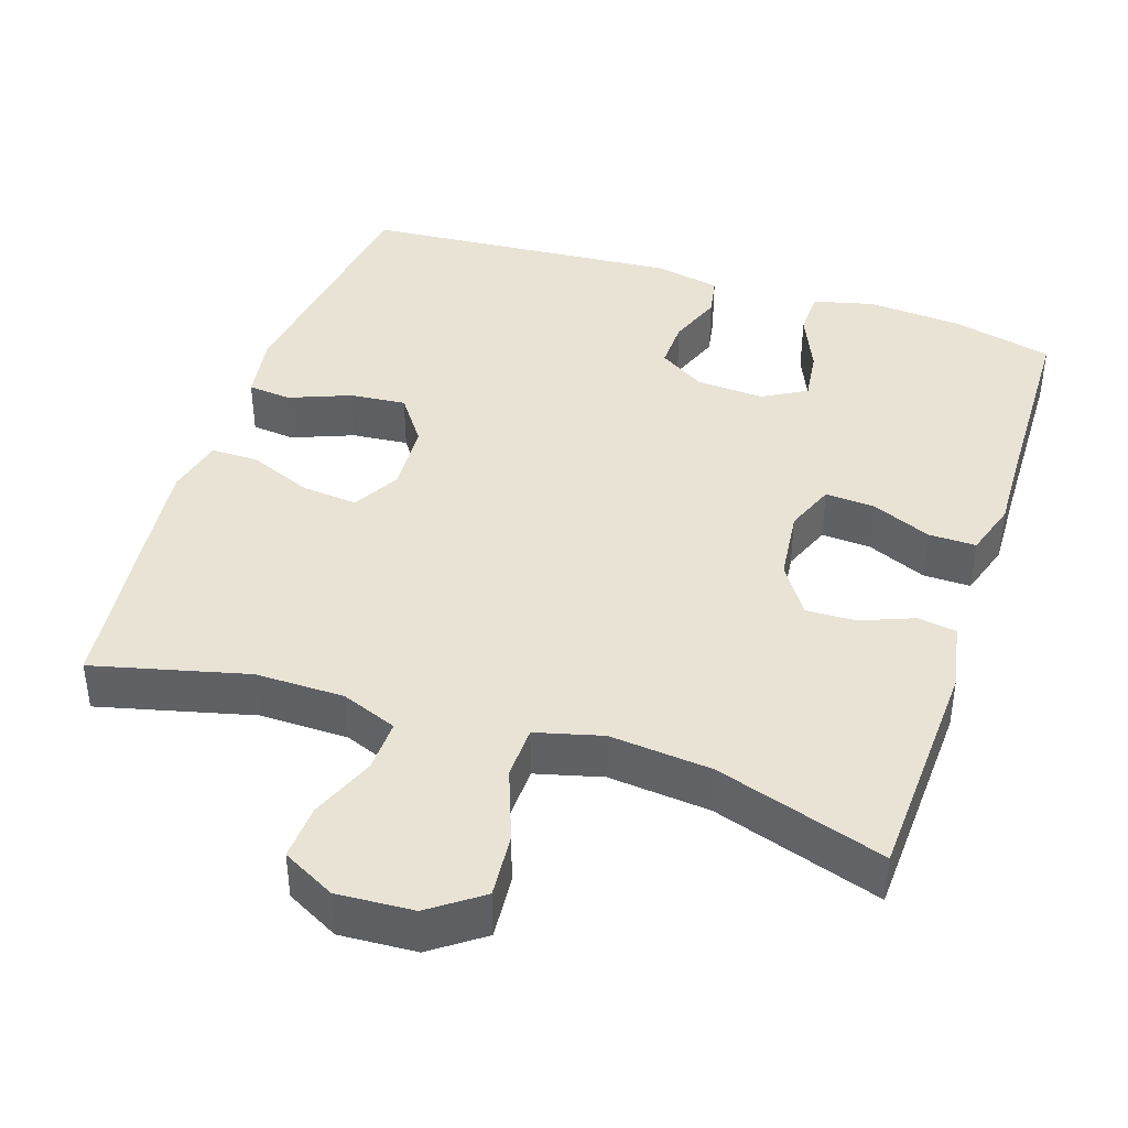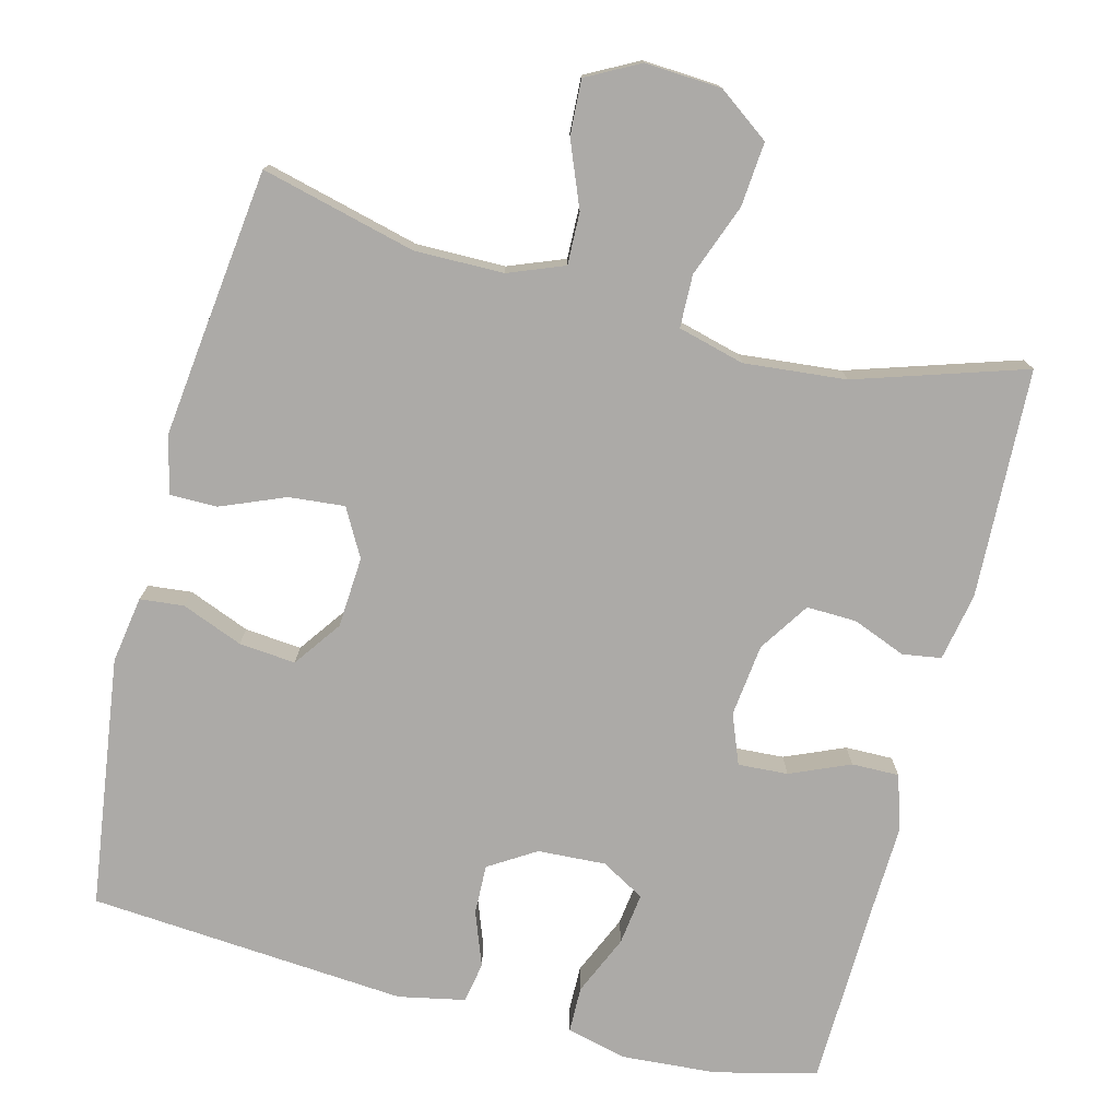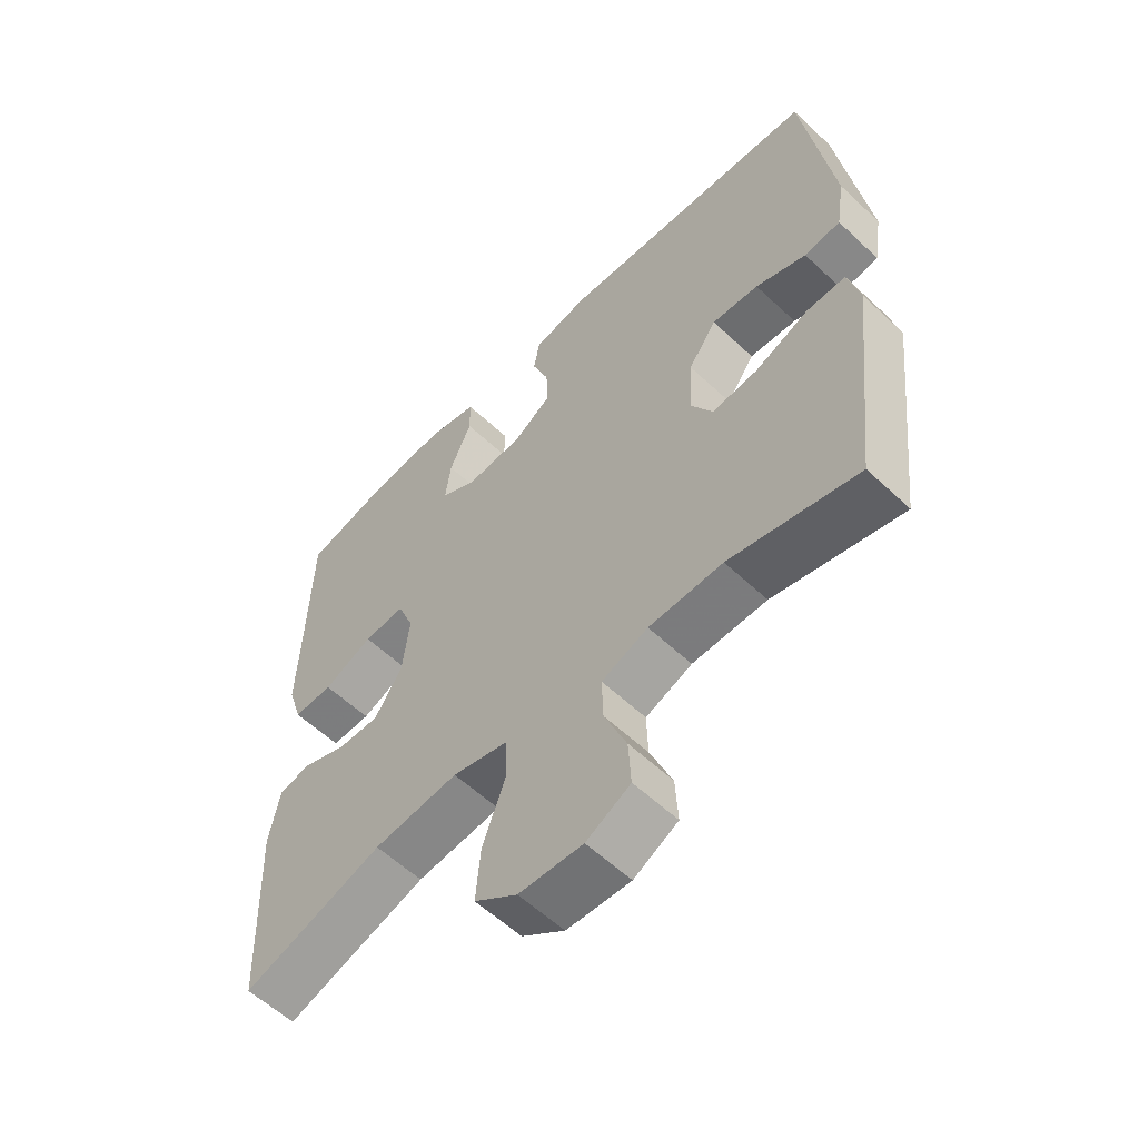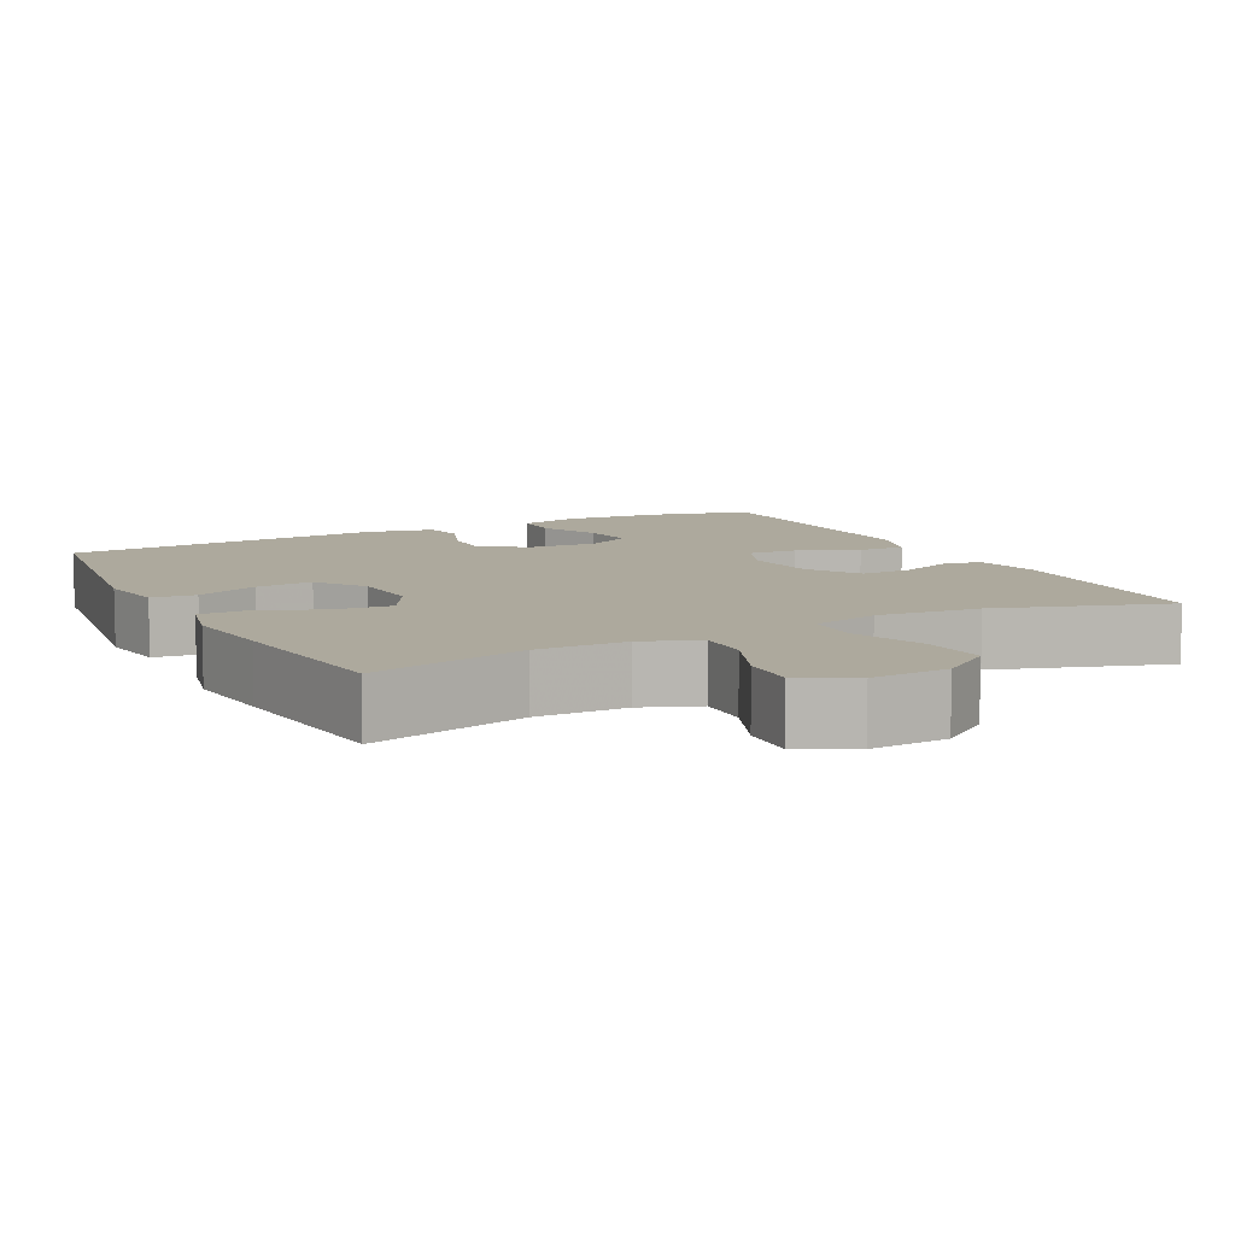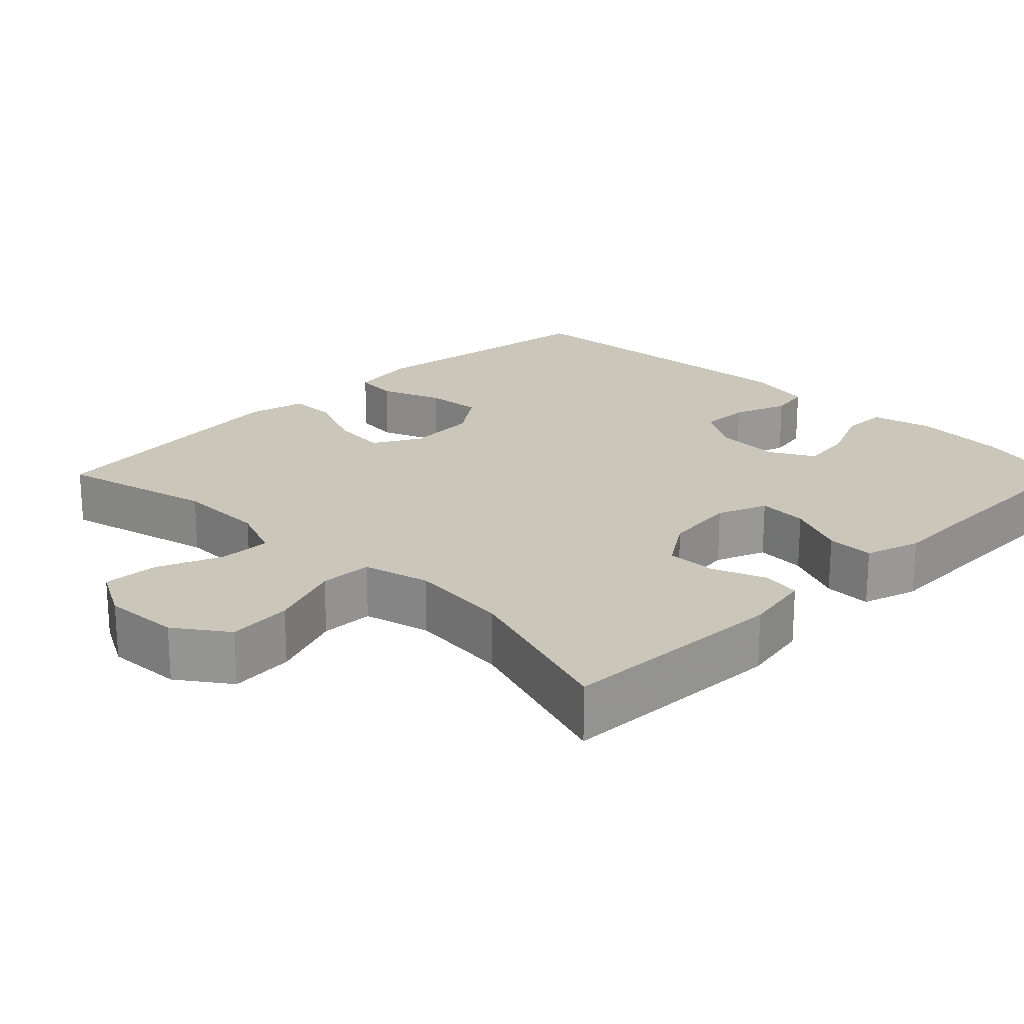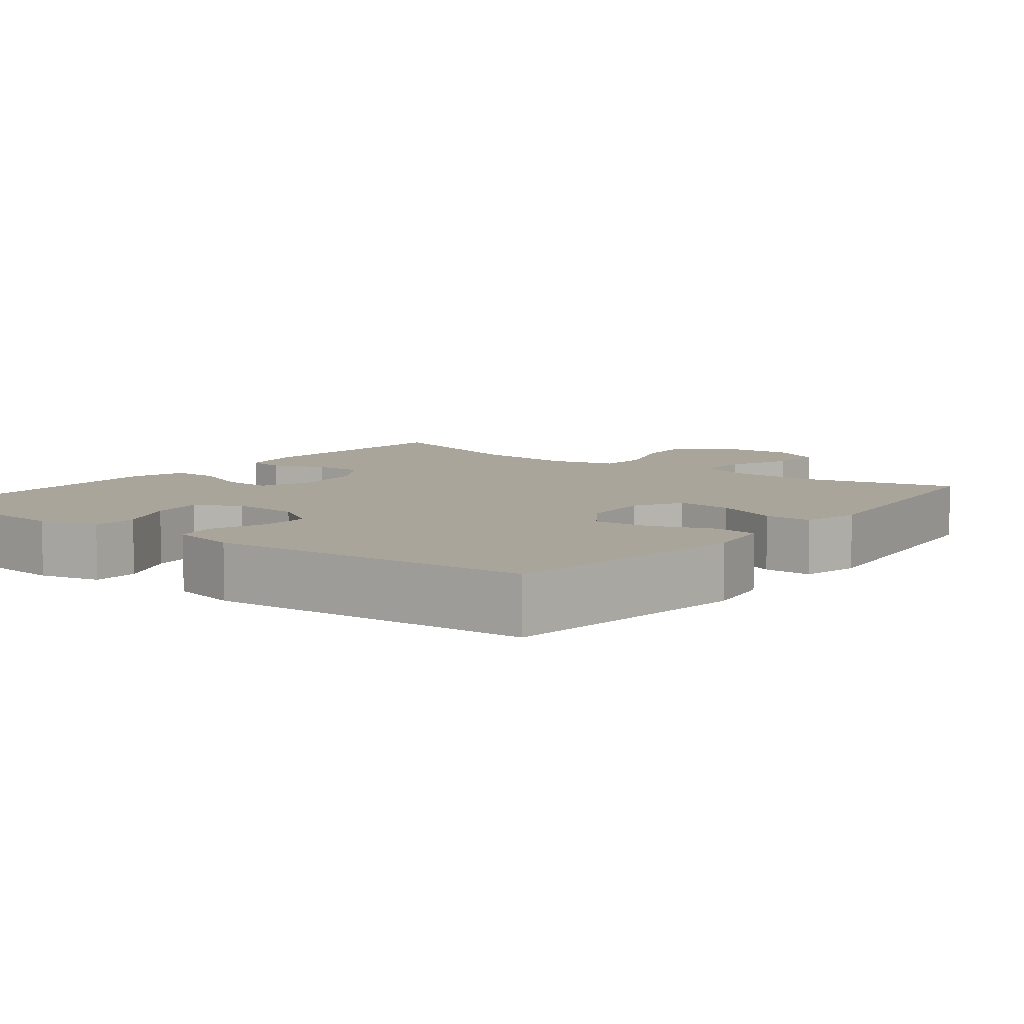
<metadata>
{"format":"obj","ext":"obj","renderer":"f3d","projection":"perspective","resolution":1024,"background":"white","views":[{"elev":41.2,"azim":-161.7,"up":"+Y"},{"elev":-76.1,"azim":165.5,"up":"+Y"},{"elev":-58.2,"azim":45.9,"up":"+Z"},{"elev":8.9,"azim":152.9,"up":"+Y"},{"elev":21.2,"azim":-135.0,"up":"+Y"},{"elev":7.6,"azim":38.0,"up":"+Y"}]}
</metadata>
<code>
v -0.5 0.07 0.5
v -0.365 0.07 0.533
v -0.239 0.07 0.542
v -0.159 0.07 0.522
v -0.158 0.07 0.461
v -0.193 0.07 0.381
v -0.202 0.07 0.312
v -0.144 0.07 0.279
v -0.054 0.07 0.284
v 0.008 0.07 0.323
v 0.006 0.07 0.389
v -0.021 0.07 0.461
v -0.011 0.07 0.515
v 0.077 0.07 0.533
v 0.5 0.07 0.5
v 0.546 0.07 0.167
v 0.532 0.07 0.078
v 0.474 0.07 0.072
v 0.393 0.07 0.104
v 0.318 0.07 0.111
v 0.273 0.07 0.048
v 0.267 0.07 -0.046
v 0.302 0.07 -0.109
v 0.376 0.07 -0.102
v 0.461 0.07 -0.067
v 0.524 0.07 -0.067
v 0.542 0.07 -0.144
v 0.528 0.07 -0.266
v 0.5 0.07 -0.5
v 0.296 0.07 -0.449
v 0.178 0.07 -0.45
v 0.104 0.07 -0.479
v 0.106 0.07 -0.548
v 0.141 0.07 -0.634
v 0.145 0.07 -0.707
v 0.075 0.07 -0.744
v -0.026 0.07 -0.738
v -0.094 0.07 -0.689
v -0.087 0.07 -0.604
v -0.051 0.07 -0.508
v -0.053 0.07 -0.438
v -0.141 0.07 -0.415
v -0.276 0.07 -0.428
v -0.5 0.07 -0.5
v -0.513 0.07 -0.196
v -0.496 0.07 -0.106
v -0.445 0.07 -0.098
v -0.374 0.07 -0.126
v -0.308 0.07 -0.128
v -0.264 0.07 -0.061
v -0.253 0.07 0.035
v -0.279 0.07 0.101
v -0.345 0.07 0.097
v -0.424 0.07 0.063
v -0.487 0.07 0.062
v -0.51 0.07 0.135
v -0.506 0.07 0.251
v -0.5 0 0.5
v -0.365 0 0.533
v -0.239 0 0.542
v -0.159 0 0.522
v -0.158 0 0.461
v -0.193 0 0.381
v -0.202 0 0.312
v -0.144 0 0.279
v -0.054 0 0.284
v 0.008 0 0.323
v 0.006 0 0.389
v -0.021 0 0.461
v -0.011 0 0.515
v 0.077 0 0.533
v 0.5 0 0.5
v 0.546 0 0.167
v 0.532 0 0.078
v 0.474 0 0.072
v 0.393 0 0.104
v 0.318 0 0.111
v 0.273 0 0.048
v 0.267 0 -0.046
v 0.302 0 -0.109
v 0.376 0 -0.102
v 0.461 0 -0.067
v 0.524 0 -0.067
v 0.542 0 -0.144
v 0.528 0 -0.266
v 0.5 0 -0.5
v 0.296 0 -0.449
v 0.178 0 -0.45
v 0.104 0 -0.479
v 0.106 0 -0.548
v 0.141 0 -0.634
v 0.145 0 -0.707
v 0.075 0 -0.744
v -0.026 0 -0.738
v -0.094 0 -0.689
v -0.087 0 -0.604
v -0.051 0 -0.508
v -0.053 0 -0.438
v -0.141 0 -0.415
v -0.276 0 -0.428
v -0.5 0 -0.5
v -0.513 0 -0.196
v -0.496 0 -0.106
v -0.445 0 -0.098
v -0.374 0 -0.126
v -0.308 0 -0.128
v -0.264 0 -0.061
v -0.253 0 0.035
v -0.279 0 0.101
v -0.345 0 0.097
v -0.424 0 0.063
v -0.487 0 0.062
v -0.51 0 0.135
v -0.506 0 0.251
f 54 55 56 57
f 53 54 57 1
f 52 53 1 2
f 51 52 2 3
f 45 46 47 48
f 43 44 45 48
f 42 43 48 49
f 41 42 49 50
f 37 38 39 40
f 37 40 41
f 36 37 41
f 33 34 35 36
f 32 33 36 41
f 31 32 41 50
f 27 28 29 30
f 24 25 26 27
f 23 24 27 30
f 22 23 30 31
f 16 17 18 19
f 16 19 20
f 15 16 20
f 14 15 20 21
f 11 12 13 14
f 10 11 14 21
f 3 4 5 6
f 51 3 6 7
f 50 51 7 8
f 31 50 8 9
f 21 22 31
f 9 10 21 31
f 114 113 112 111
f 58 114 111 110
f 59 58 110 109
f 60 59 109 108
f 105 104 103 102
f 105 102 101 100
f 106 105 100 99
f 107 106 99 98
f 97 96 95 94
f 98 97 94
f 98 94 93
f 93 92 91 90
f 98 93 90 89
f 107 98 89 88
f 87 86 85 84
f 84 83 82 81
f 87 84 81 80
f 88 87 80 79
f 76 75 74 73
f 77 76 73
f 77 73 72
f 78 77 72 71
f 71 70 69 68
f 78 71 68 67
f 63 62 61 60
f 64 63 60 108
f 65 64 108 107
f 66 65 107 88
f 88 79 78
f 88 78 67 66
f 1 58 59 2
f 2 59 60 3
f 3 60 61 4
f 4 61 62 5
f 5 62 63 6
f 6 63 64 7
f 7 64 65 8
f 8 65 66 9
f 9 66 67 10
f 10 67 68 11
f 11 68 69 12
f 12 69 70 13
f 13 70 71 14
f 14 71 72 15
f 15 72 73 16
f 16 73 74 17
f 17 74 75 18
f 18 75 76 19
f 19 76 77 20
f 20 77 78 21
f 21 78 79 22
f 22 79 80 23
f 23 80 81 24
f 24 81 82 25
f 25 82 83 26
f 26 83 84 27
f 27 84 85 28
f 28 85 86 29
f 29 86 87 30
f 30 87 88 31
f 31 88 89 32
f 32 89 90 33
f 33 90 91 34
f 34 91 92 35
f 35 92 93 36
f 36 93 94 37
f 37 94 95 38
f 38 95 96 39
f 39 96 97 40
f 40 97 98 41
f 41 98 99 42
f 42 99 100 43
f 43 100 101 44
f 44 101 102 45
f 45 102 103 46
f 46 103 104 47
f 47 104 105 48
f 48 105 106 49
f 49 106 107 50
f 50 107 108 51
f 51 108 109 52
f 52 109 110 53
f 53 110 111 54
f 54 111 112 55
f 55 112 113 56
f 56 113 114 57
f 57 114 58 1

</code>
